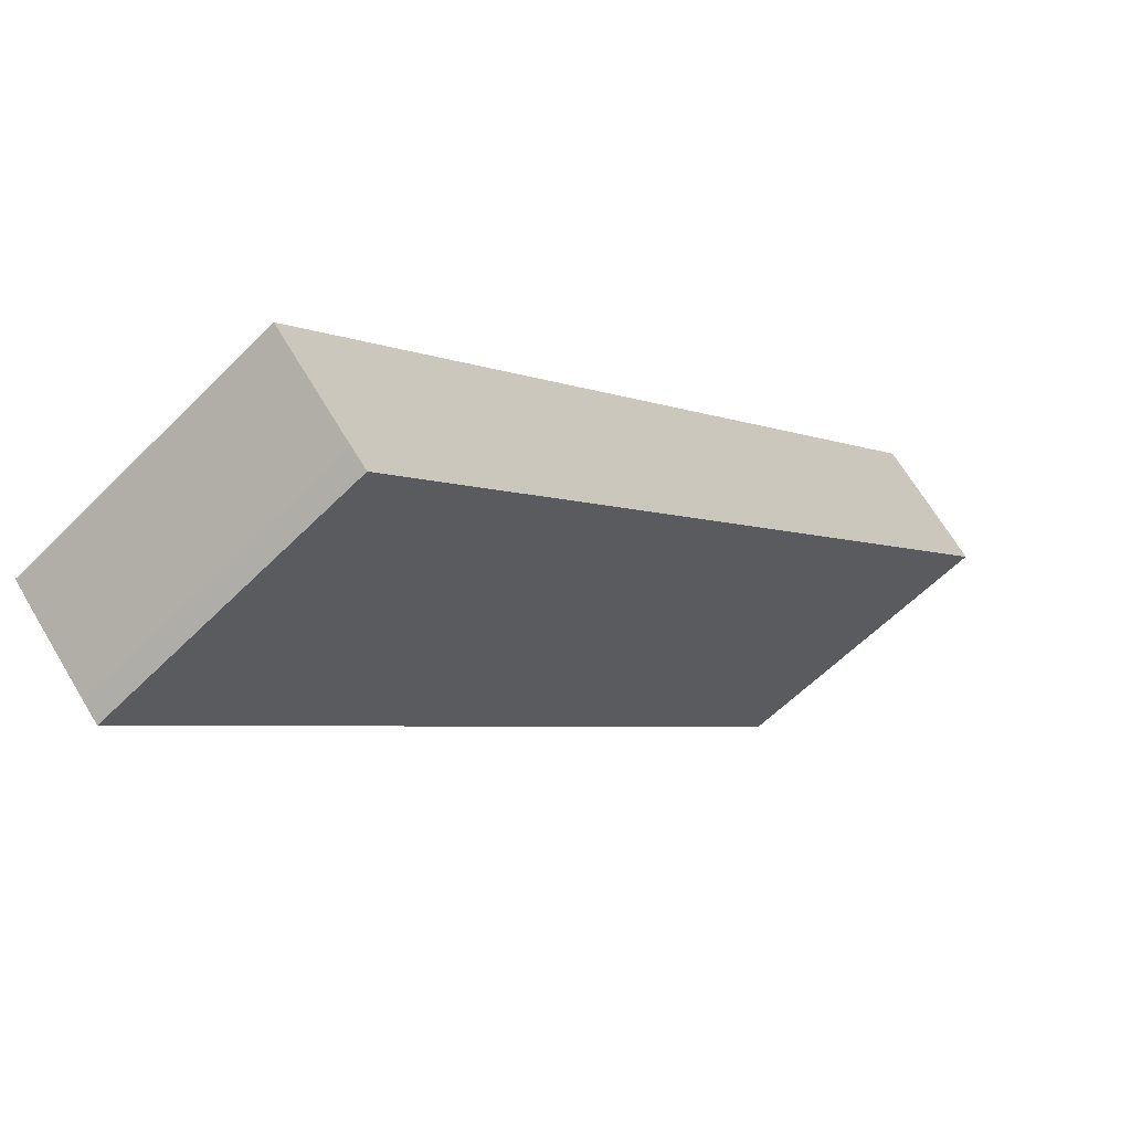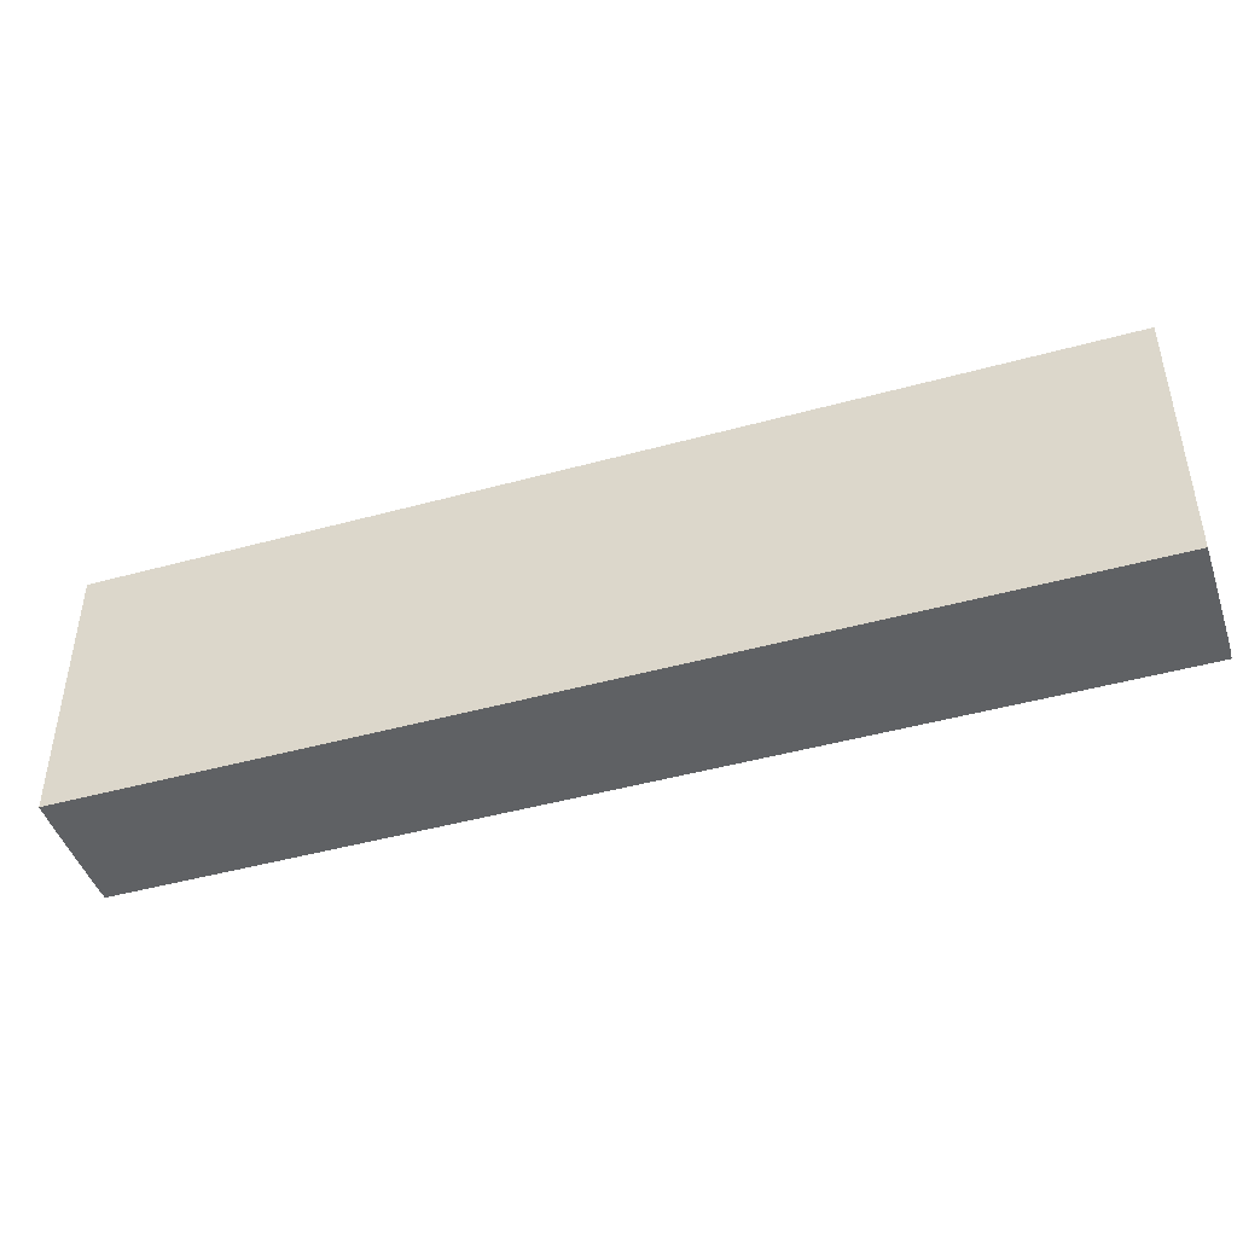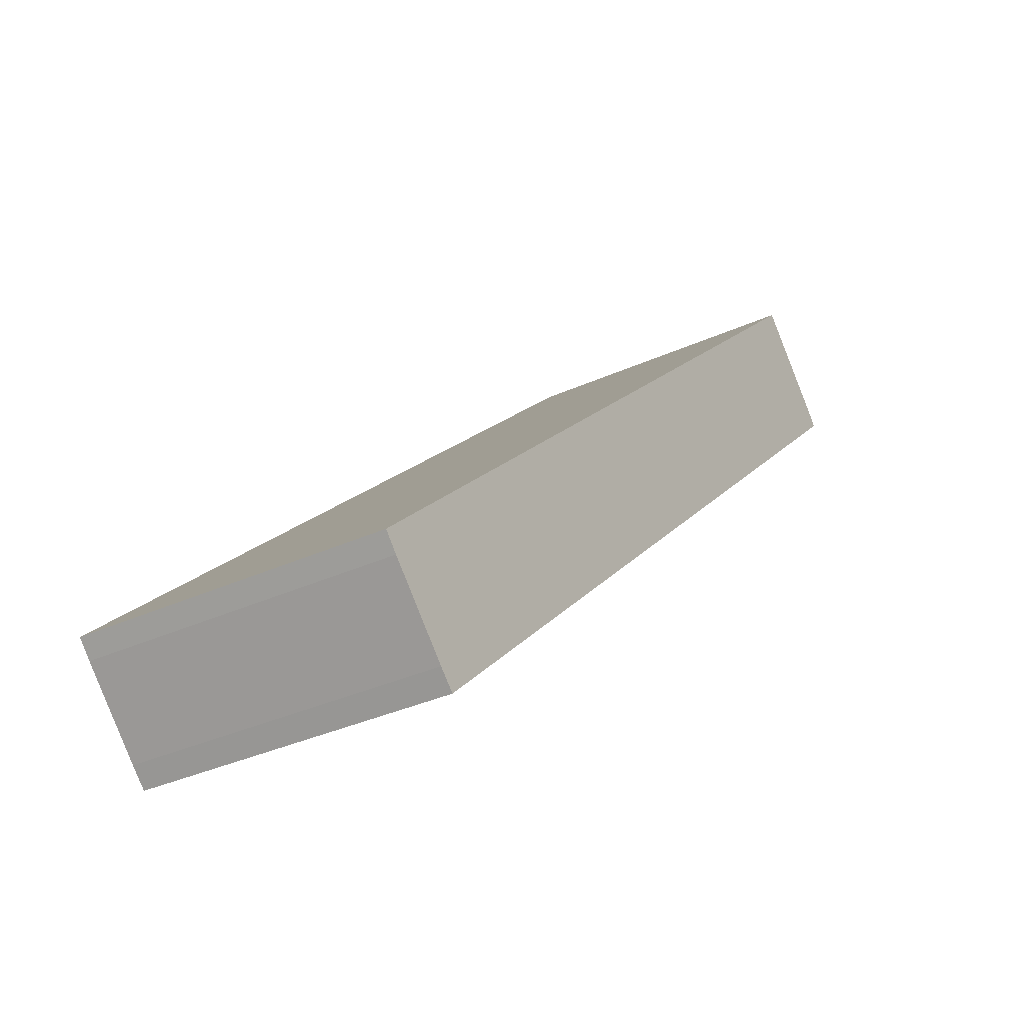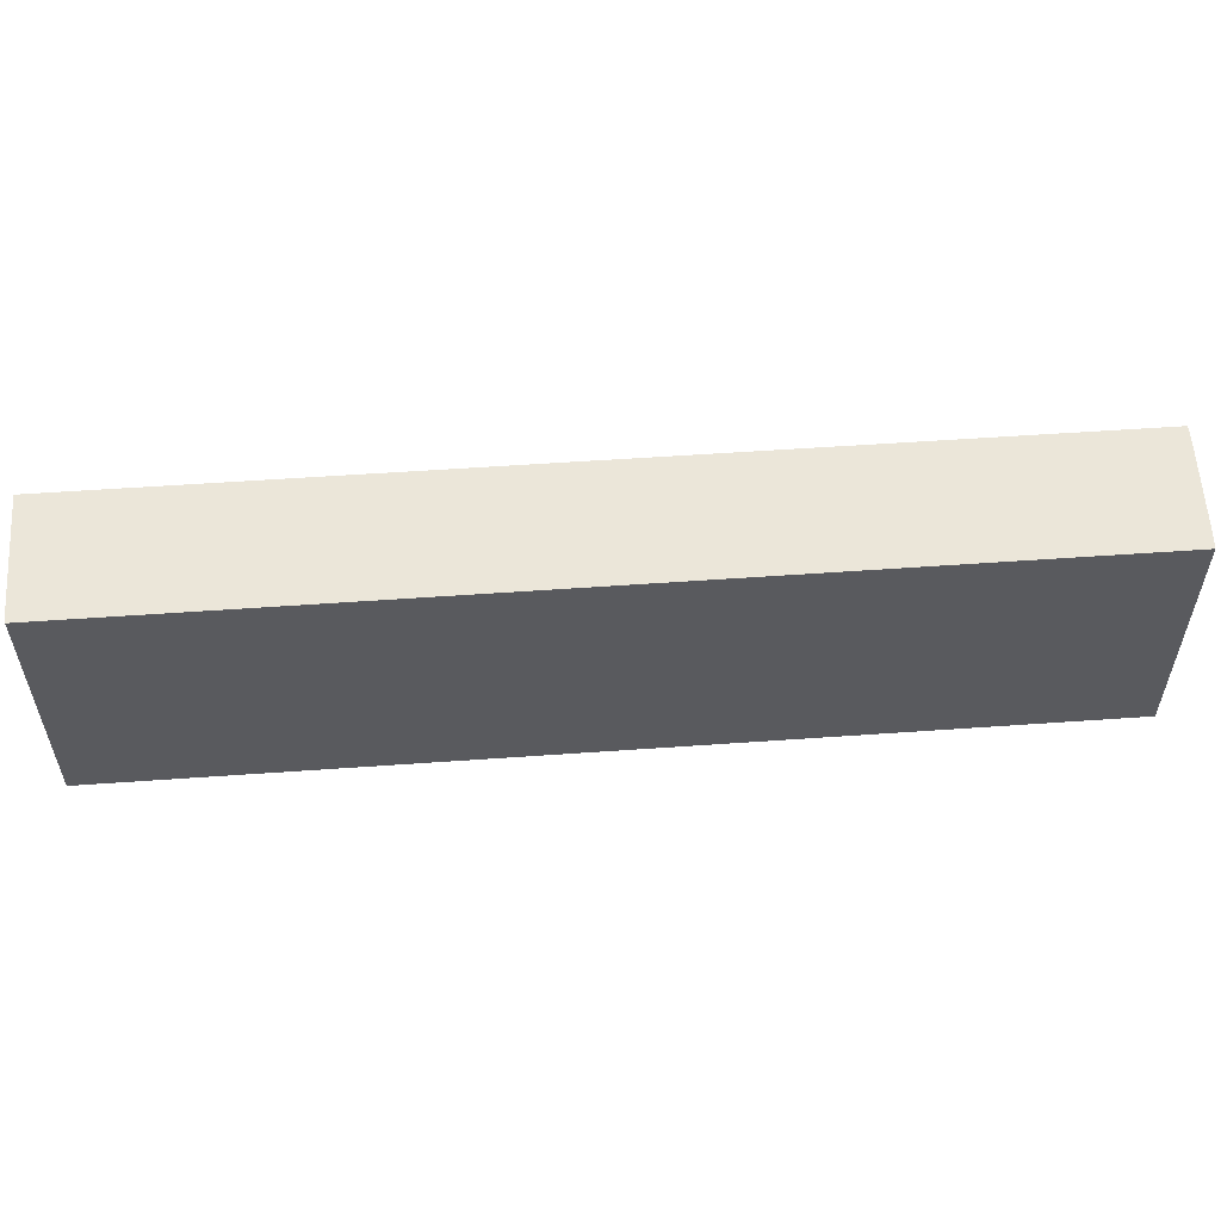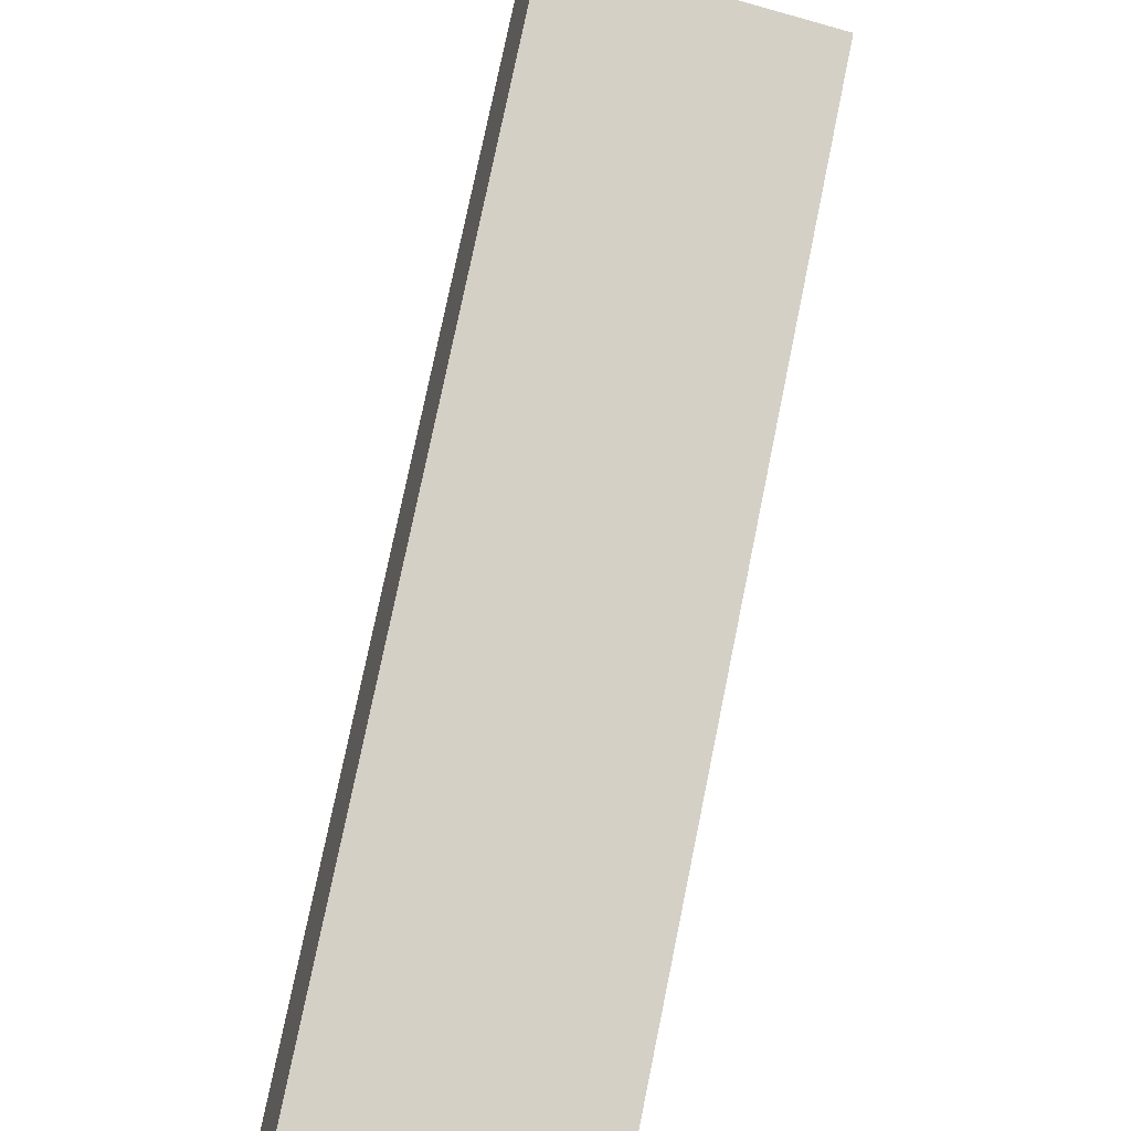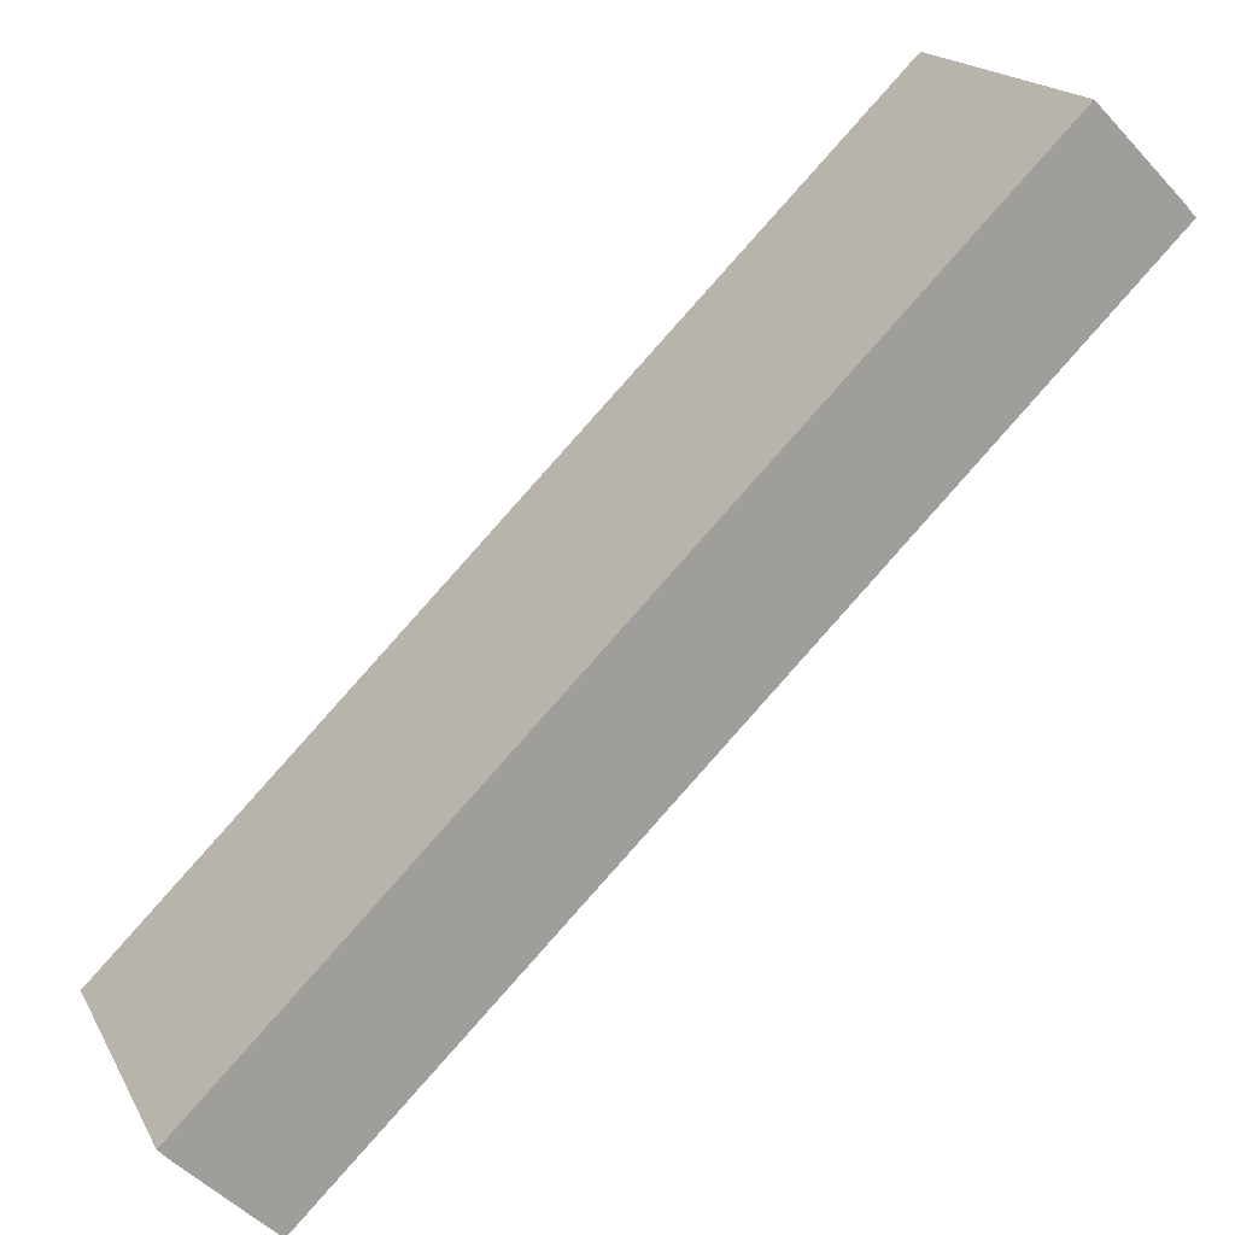
<metadata>
{"format":"obj","ext":"obj","renderer":"f3d","projection":"perspective","resolution":1024,"background":"white","views":[{"elev":-58.3,"azim":-43.9,"up":"+Z"},{"elev":-45.9,"azim":-27.0,"up":"+Y"},{"elev":-35.1,"azim":-58.8,"up":"+Z"},{"elev":57.6,"azim":131.3,"up":"+Y"},{"elev":-56.8,"azim":73.6,"up":"+Z"},{"elev":18.3,"azim":-20.8,"up":"+Z"}]}
</metadata>
<code>
v  1.167 4.343 -1.169
v  12.55 4.343 9.553
v  1.41 4.343 -1.399
v  0.211 4.343 -0.222
v  0 4.343 2.659e-16
v  11.14 4.343 10.98
v  12.37 4.343 9.753
v  11.34 4.343 10.78
v  12.37 -5.972e-16 9.753
v  12.55 -5.85e-16 9.553
v  11.14 -6.723e-16 10.98
v  11.34 -6.601e-16 10.78
v  1.41 8.566e-17 -1.399
v  1.167 7.158e-17 -1.169
v  0.211 1.359e-17 -0.222
v  0 0 0
g defaultobject
f 1 2 3
f 2 1 4
f 2 4 5
f 2 5 6
f 2 6 7
f 7 6 8
f 9 2 7
f 2 9 10
f 11 8 6
f 8 11 7
f 7 11 9
f 9 11 12
f 10 3 2
f 3 10 13
f 13 1 3
f 1 13 14
f 14 4 1
f 4 14 15
f 15 5 4
f 5 15 16
f 16 6 5
f 6 16 11
f 10 14 13
f 14 10 15
f 15 10 16
f 16 10 11
f 11 10 9
f 11 9 12

</code>
